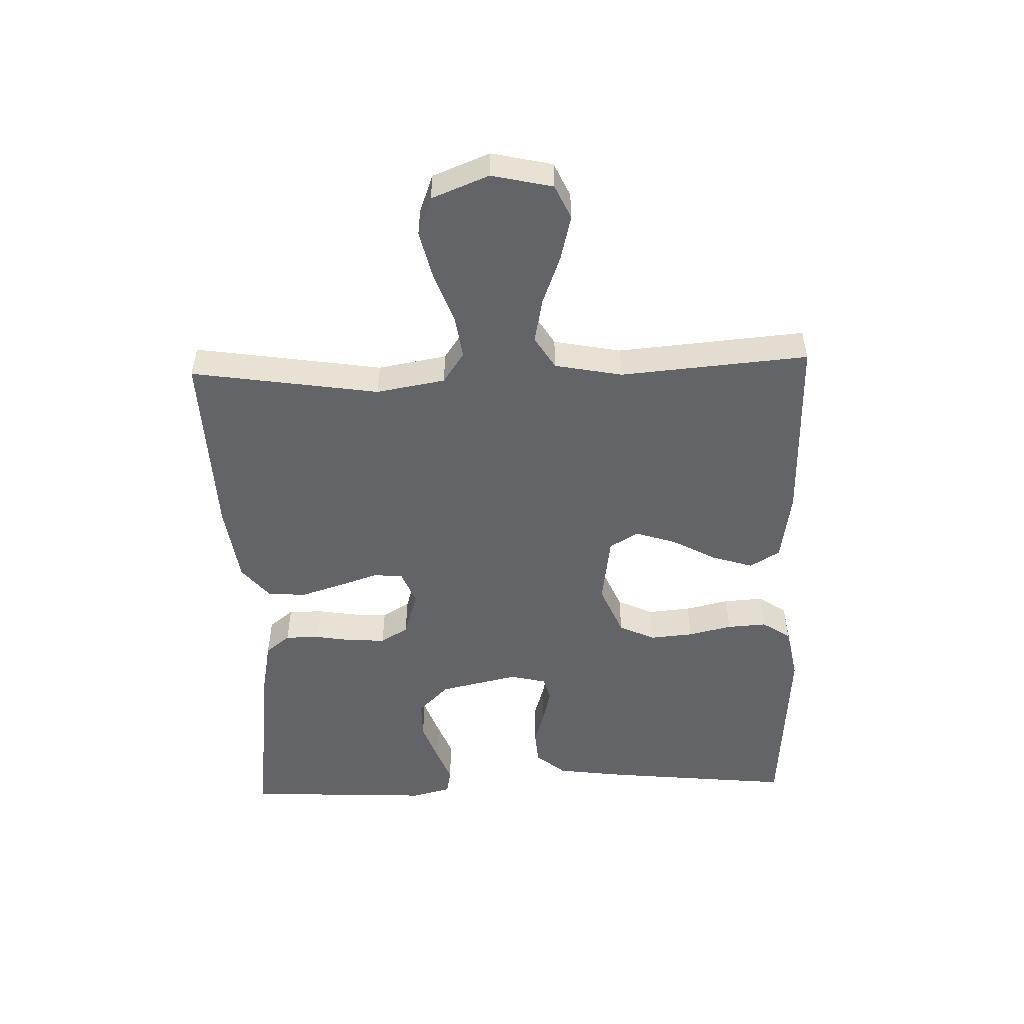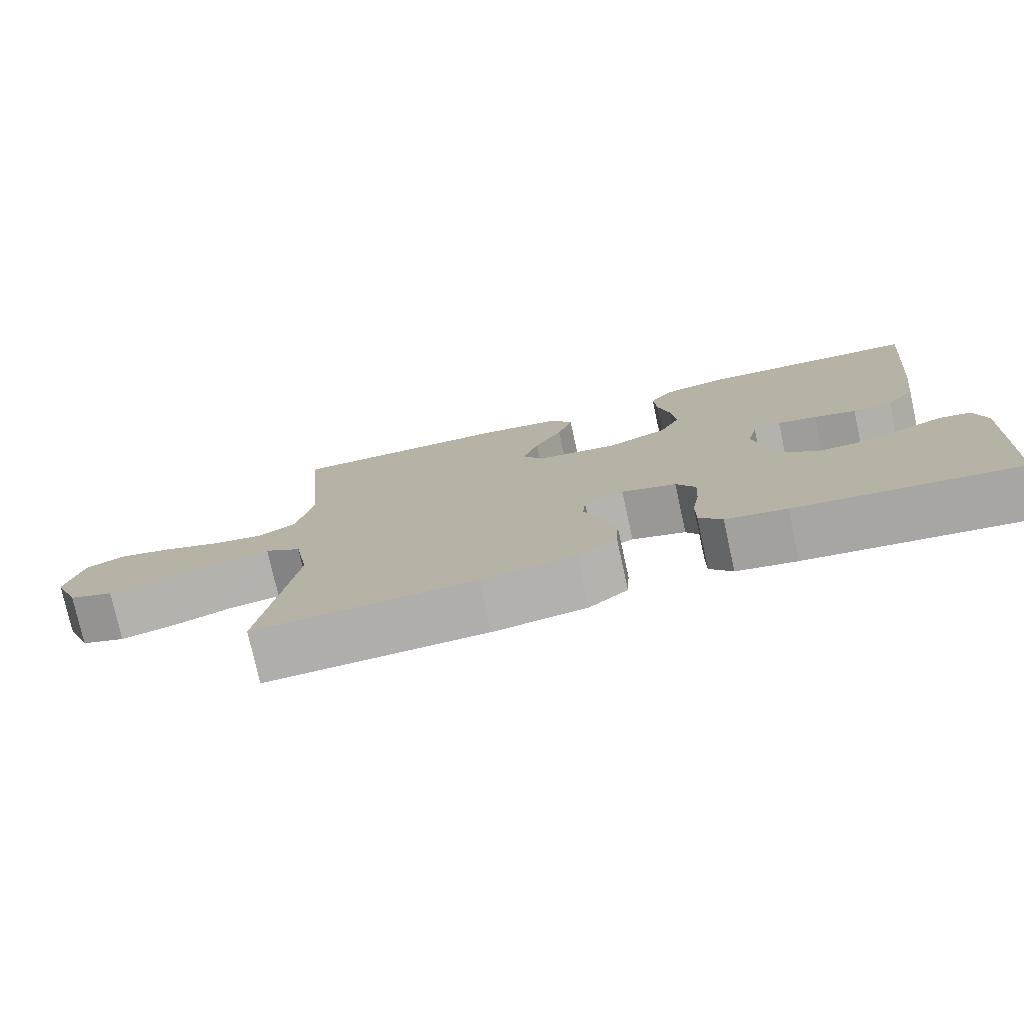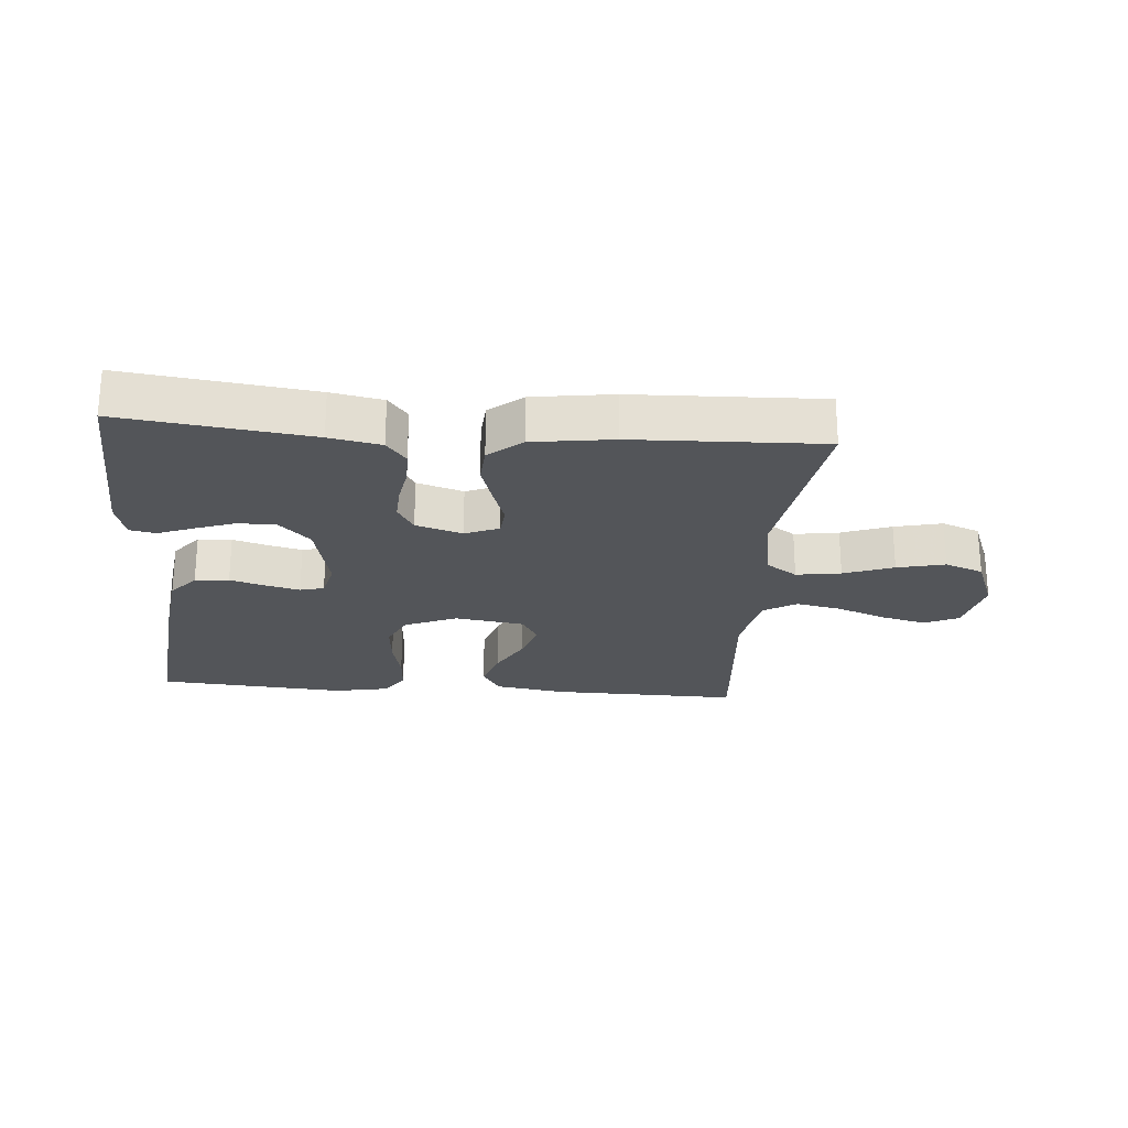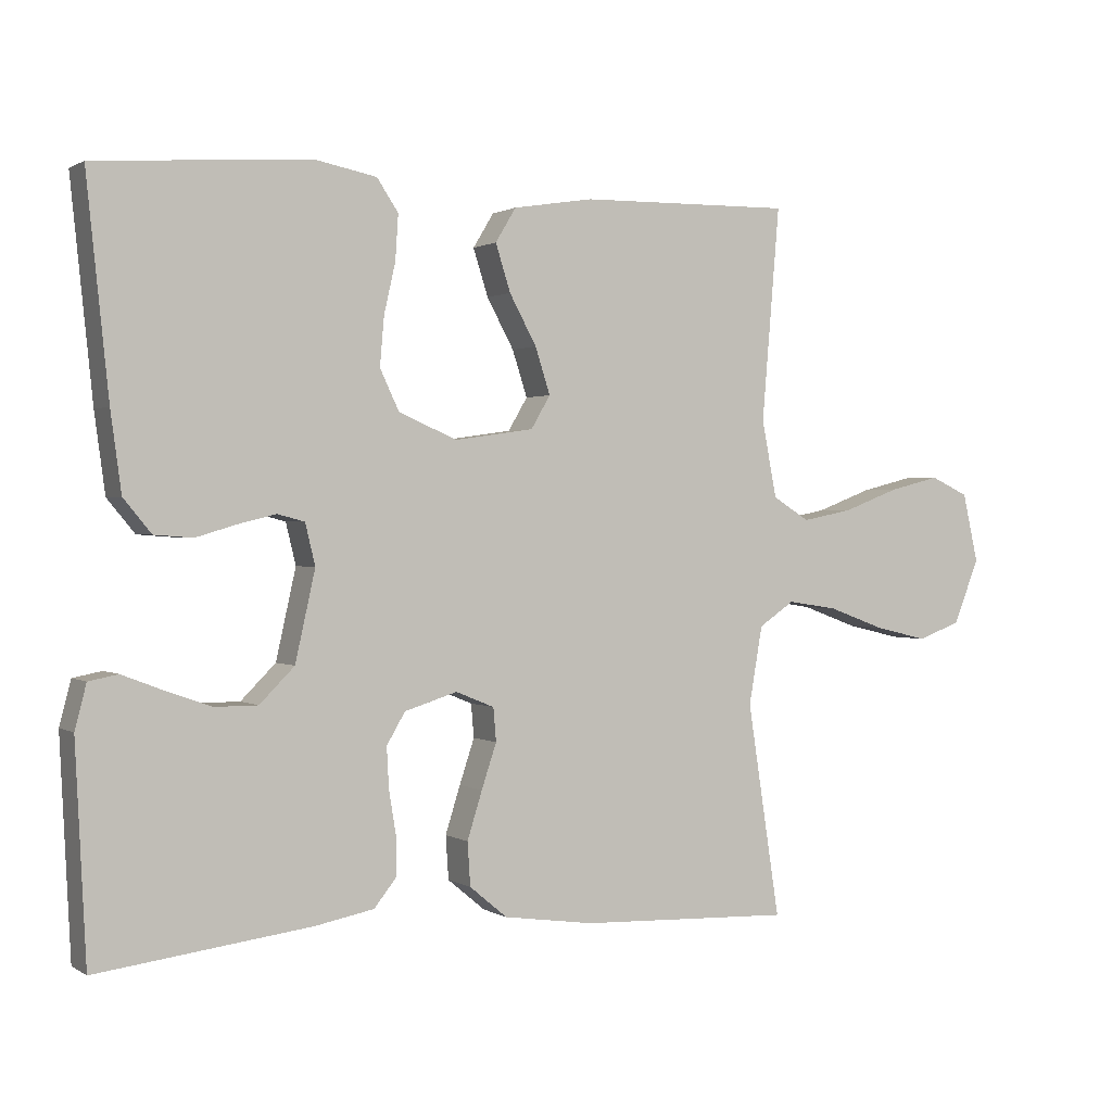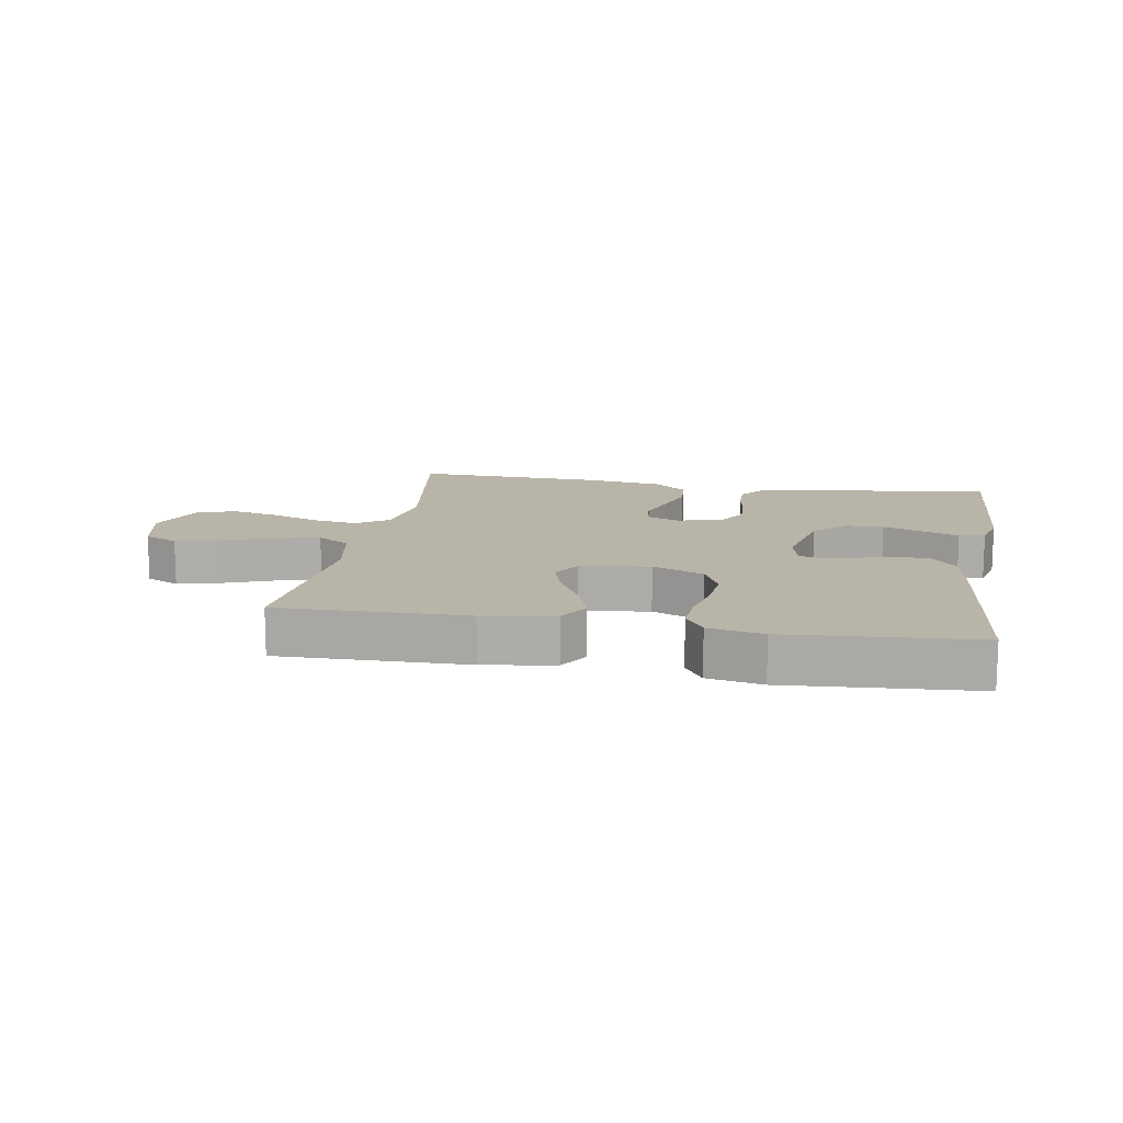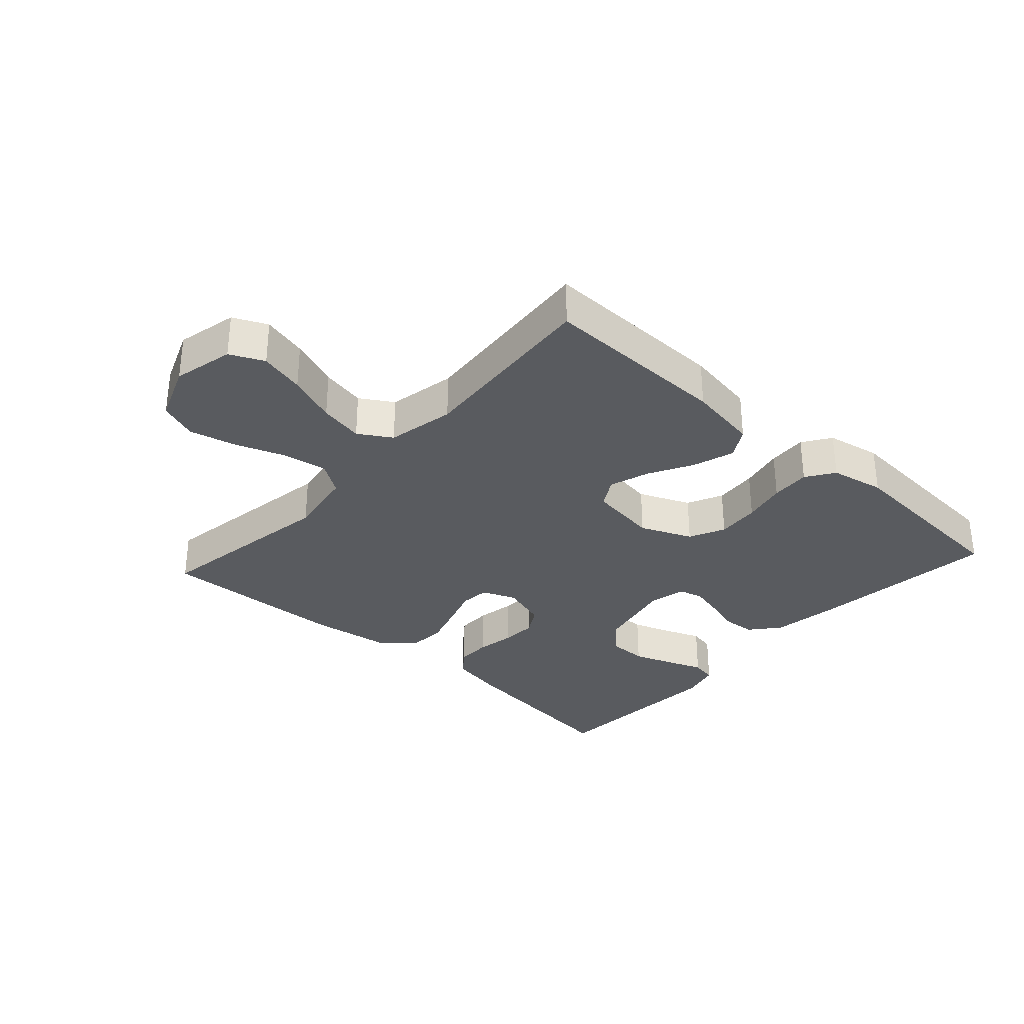
<metadata>
{"format":"obj","ext":"obj","renderer":"f3d","projection":"perspective","resolution":1024,"background":"white","views":[{"elev":-51.1,"azim":-88.1,"up":"+Y"},{"elev":-77.1,"azim":12.4,"up":"+Z"},{"elev":-24.0,"azim":175.3,"up":"+Y"},{"elev":0.9,"azim":153.0,"up":"+Z"},{"elev":13.3,"azim":9.8,"up":"+Y"},{"elev":-32.0,"azim":-42.2,"up":"+Y"}]}
</metadata>
<code>
v 0.5 0.07 -0.5
v 0.2 0.07 -0.462
v 0.118 0.07 -0.446
v 0.087 0.07 -0.407
v 0.087 0.07 -0.352
v 0.097 0.07 -0.291
v 0.1 0.07 -0.234
v 0.074 0.07 -0.19
v 0 0.07 -0.167
v -0.054 0.07 -0.189
v -0.058 0.07 -0.236
v -0.037 0.07 -0.299
v -0.016 0.07 -0.366
v -0.02 0.07 -0.427
v -0.073 0.07 -0.471
v -0.2 0.07 -0.489
v -0.5 0.07 -0.5
v -0.454 0.07 -0.2
v -0.473 0.07 -0.09
v -0.523 0.07 -0.056
v -0.594 0.07 -0.067
v -0.673 0.07 -0.096
v -0.749 0.07 -0.114
v -0.81 0.07 -0.091
v -0.846 0.07 0
v -0.824 0.07 0.097
v -0.77 0.07 0.122
v -0.698 0.07 0.104
v -0.619 0.07 0.074
v -0.548 0.07 0.06
v -0.496 0.07 0.092
v -0.475 0.07 0.2
v -0.5 0.07 0.5
v -0.2 0.07 0.495
v -0.087 0.07 0.477
v -0.058 0.07 0.429
v -0.079 0.07 0.363
v -0.117 0.07 0.293
v -0.138 0.07 0.228
v -0.111 0.07 0.182
v 0 0.07 0.166
v 0.082 0.07 0.201
v 0.109 0.07 0.258
v 0.103 0.07 0.327
v 0.087 0.07 0.397
v 0.083 0.07 0.46
v 0.113 0.07 0.505
v 0.2 0.07 0.522
v 0.5 0.07 0.5
v 0.469 0.07 0.2
v 0.454 0.07 0.089
v 0.415 0.07 0.042
v 0.361 0.07 0.038
v 0.304 0.07 0.055
v 0.251 0.07 0.068
v 0.213 0.07 0.058
v 0.199 0.07 0
v 0.227 0.07 -0.126
v 0.276 0.07 -0.175
v 0.337 0.07 -0.175
v 0.401 0.07 -0.152
v 0.458 0.07 -0.13
v 0.499 0.07 -0.138
v 0.515 0.07 -0.2
v 0.5 0 -0.5
v 0.2 0 -0.462
v 0.118 0 -0.446
v 0.087 0 -0.407
v 0.087 0 -0.352
v 0.097 0 -0.291
v 0.1 0 -0.234
v 0.074 0 -0.19
v 0 0 -0.167
v -0.054 0 -0.189
v -0.058 0 -0.236
v -0.037 0 -0.299
v -0.016 0 -0.366
v -0.02 0 -0.427
v -0.073 0 -0.471
v -0.2 0 -0.489
v -0.5 0 -0.5
v -0.454 0 -0.2
v -0.473 0 -0.09
v -0.523 0 -0.056
v -0.594 0 -0.067
v -0.673 0 -0.096
v -0.749 0 -0.114
v -0.81 0 -0.091
v -0.846 0 0
v -0.824 0 0.097
v -0.77 0 0.122
v -0.698 0 0.104
v -0.619 0 0.074
v -0.548 0 0.06
v -0.496 0 0.092
v -0.475 0 0.2
v -0.5 0 0.5
v -0.2 0 0.495
v -0.087 0 0.477
v -0.058 0 0.429
v -0.079 0 0.363
v -0.117 0 0.293
v -0.138 0 0.228
v -0.111 0 0.182
v 0 0 0.166
v 0.082 0 0.201
v 0.109 0 0.258
v 0.103 0 0.327
v 0.087 0 0.397
v 0.083 0 0.46
v 0.113 0 0.505
v 0.2 0 0.522
v 0.5 0 0.5
v 0.469 0 0.2
v 0.454 0 0.089
v 0.415 0 0.042
v 0.361 0 0.038
v 0.304 0 0.055
v 0.251 0 0.068
v 0.213 0 0.058
v 0.199 0 0
v 0.227 0 -0.126
v 0.276 0 -0.175
v 0.337 0 -0.175
v 0.401 0 -0.152
v 0.458 0 -0.13
v 0.499 0 -0.138
v 0.515 0 -0.2
f 61 62 63 64
f 60 61 64 1
f 59 60 1 2
f 58 59 2 3
f 57 58 3 4
f 56 57 4 5
f 51 52 53 54
f 51 54 55
f 50 51 55
f 49 50 55 56
f 47 48 49 56
f 44 45 46 47
f 43 44 47 56
f 35 36 37 38
f 35 38 39
f 32 33 34 35
f 31 32 35 39
f 30 31 39 40
f 26 27 28 29
f 26 29 30
f 25 26 30
f 24 25 30
f 21 22 23 24
f 20 21 24 30
f 19 20 30 40
f 15 16 17 18
f 11 12 13 14
f 11 14 15 18
f 56 5 6
f 56 6 7
f 42 43 56 7
f 41 42 7 8
f 40 41 8 9
f 19 40 9 10
f 10 11 18 19
f 128 127 126 125
f 65 128 125 124
f 66 65 124 123
f 67 66 123 122
f 68 67 122 121
f 69 68 121 120
f 118 117 116 115
f 119 118 115
f 119 115 114
f 120 119 114 113
f 120 113 112 111
f 111 110 109 108
f 120 111 108 107
f 102 101 100 99
f 103 102 99
f 99 98 97 96
f 103 99 96 95
f 104 103 95 94
f 93 92 91 90
f 94 93 90
f 94 90 89
f 94 89 88
f 88 87 86 85
f 94 88 85 84
f 104 94 84 83
f 82 81 80 79
f 78 77 76 75
f 82 79 78 75
f 70 69 120
f 71 70 120
f 71 120 107 106
f 72 71 106 105
f 73 72 105 104
f 74 73 104 83
f 83 82 75 74
f 1 65 66 2
f 2 66 67 3
f 3 67 68 4
f 4 68 69 5
f 5 69 70 6
f 6 70 71 7
f 7 71 72 8
f 8 72 73 9
f 9 73 74 10
f 10 74 75 11
f 11 75 76 12
f 12 76 77 13
f 13 77 78 14
f 14 78 79 15
f 15 79 80 16
f 16 80 81 17
f 17 81 82 18
f 18 82 83 19
f 19 83 84 20
f 20 84 85 21
f 21 85 86 22
f 22 86 87 23
f 23 87 88 24
f 24 88 89 25
f 25 89 90 26
f 26 90 91 27
f 27 91 92 28
f 28 92 93 29
f 29 93 94 30
f 30 94 95 31
f 31 95 96 32
f 32 96 97 33
f 33 97 98 34
f 34 98 99 35
f 35 99 100 36
f 36 100 101 37
f 37 101 102 38
f 38 102 103 39
f 39 103 104 40
f 40 104 105 41
f 41 105 106 42
f 42 106 107 43
f 43 107 108 44
f 44 108 109 45
f 45 109 110 46
f 46 110 111 47
f 47 111 112 48
f 48 112 113 49
f 49 113 114 50
f 50 114 115 51
f 51 115 116 52
f 52 116 117 53
f 53 117 118 54
f 54 118 119 55
f 55 119 120 56
f 56 120 121 57
f 57 121 122 58
f 58 122 123 59
f 59 123 124 60
f 60 124 125 61
f 61 125 126 62
f 62 126 127 63
f 63 127 128 64
f 64 128 65 1

</code>
